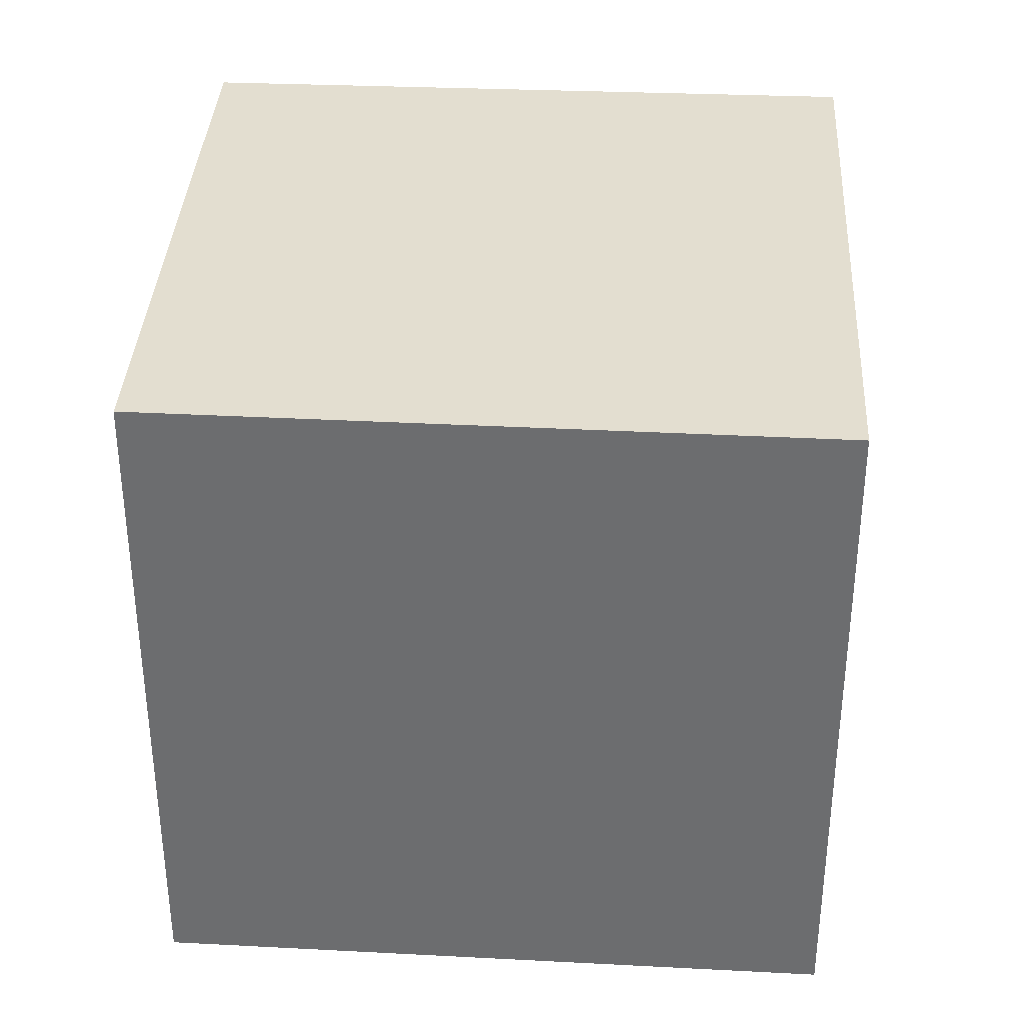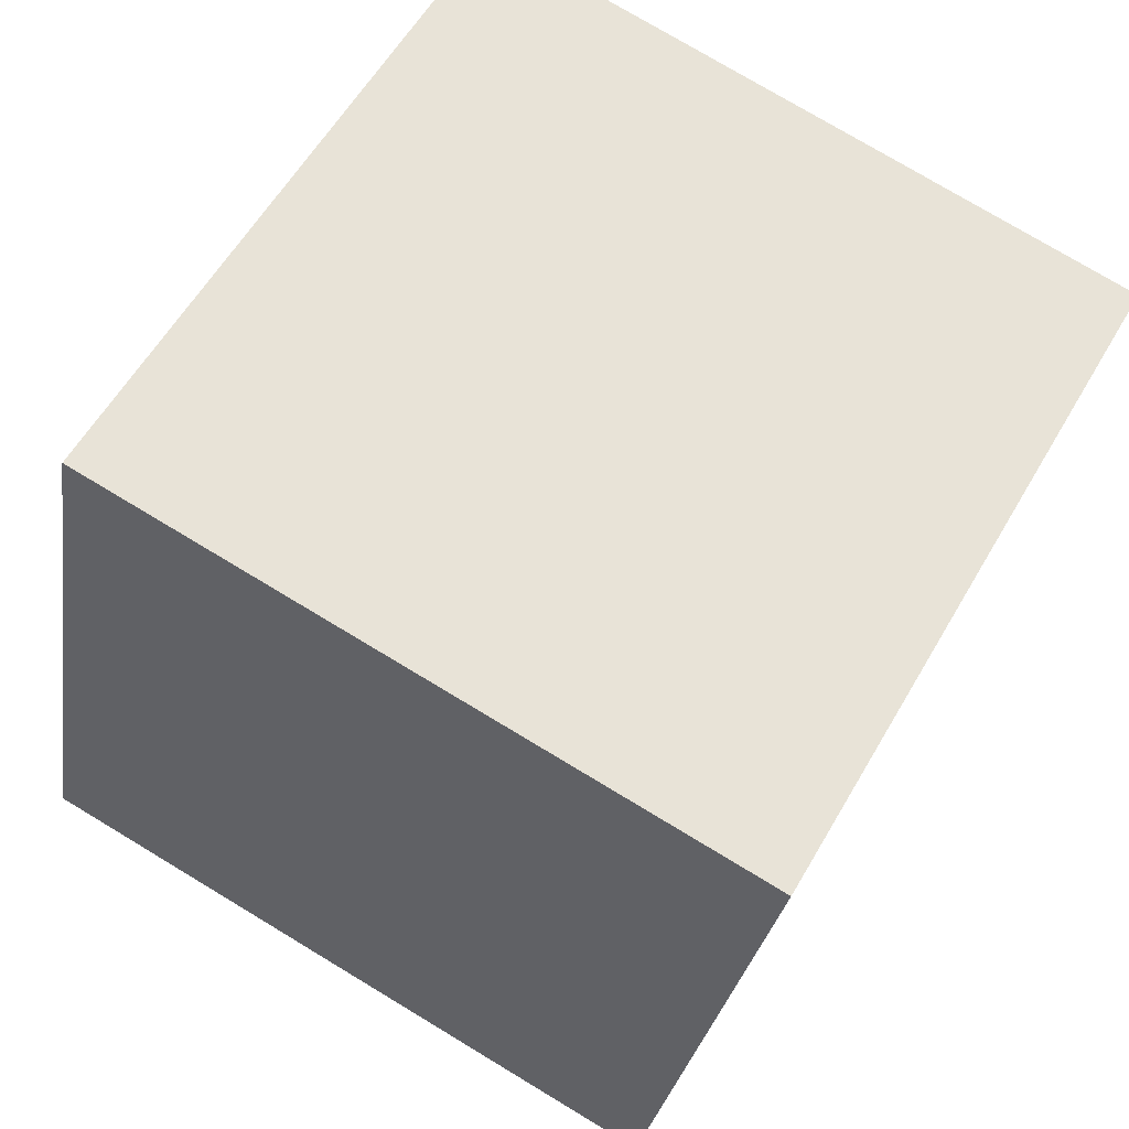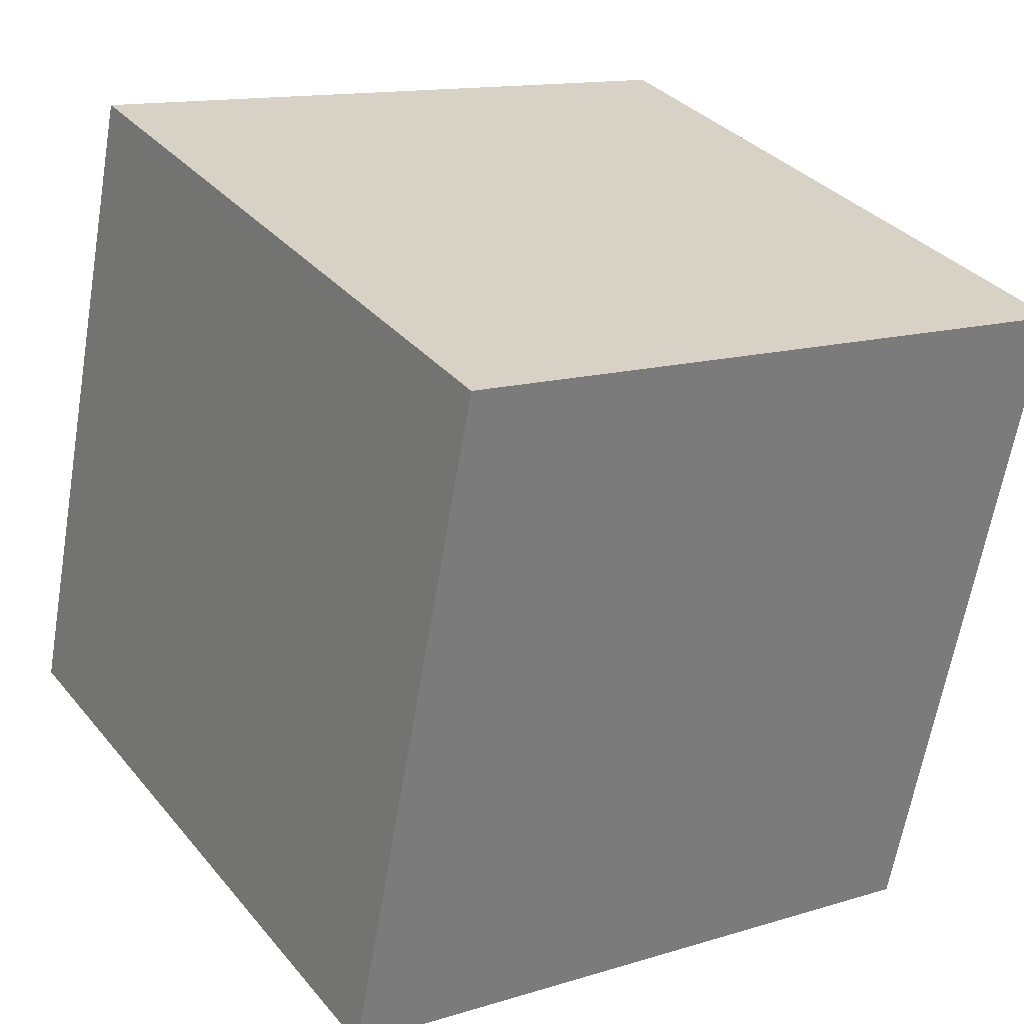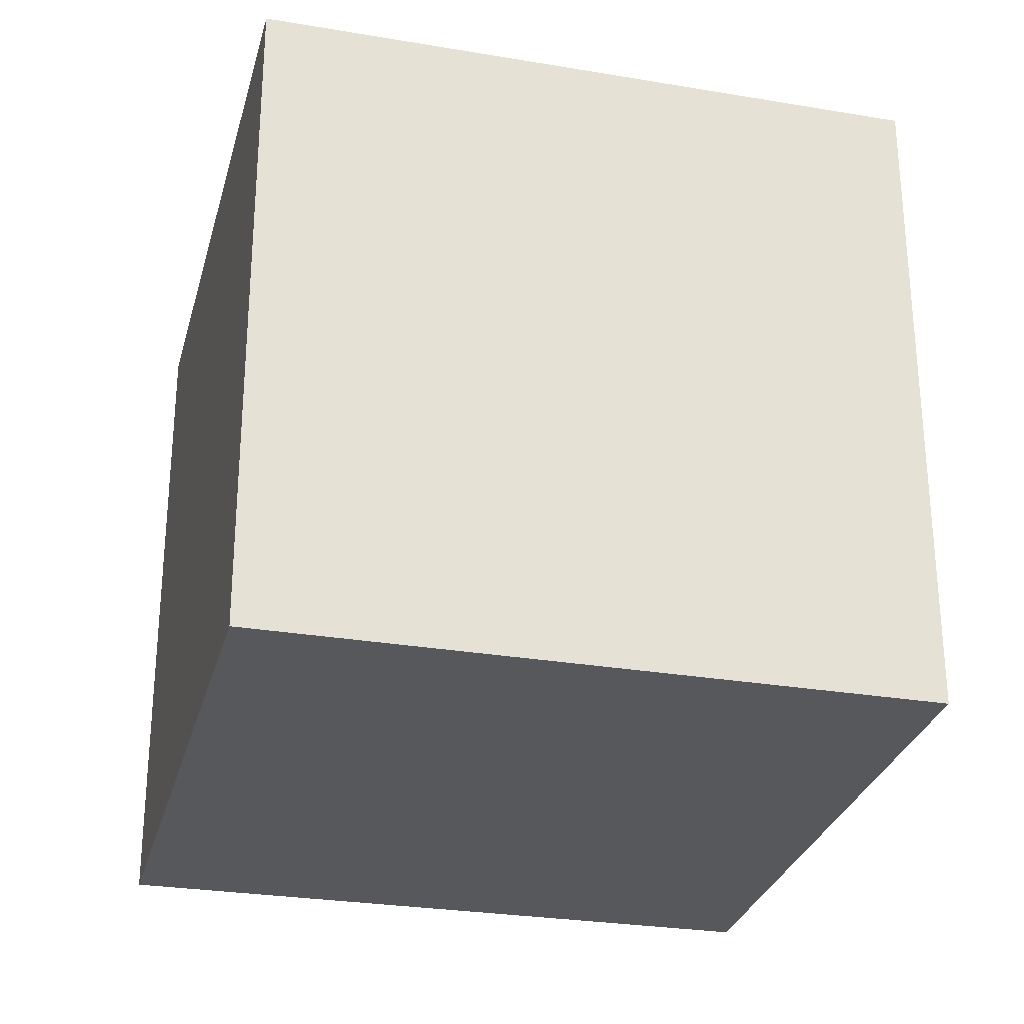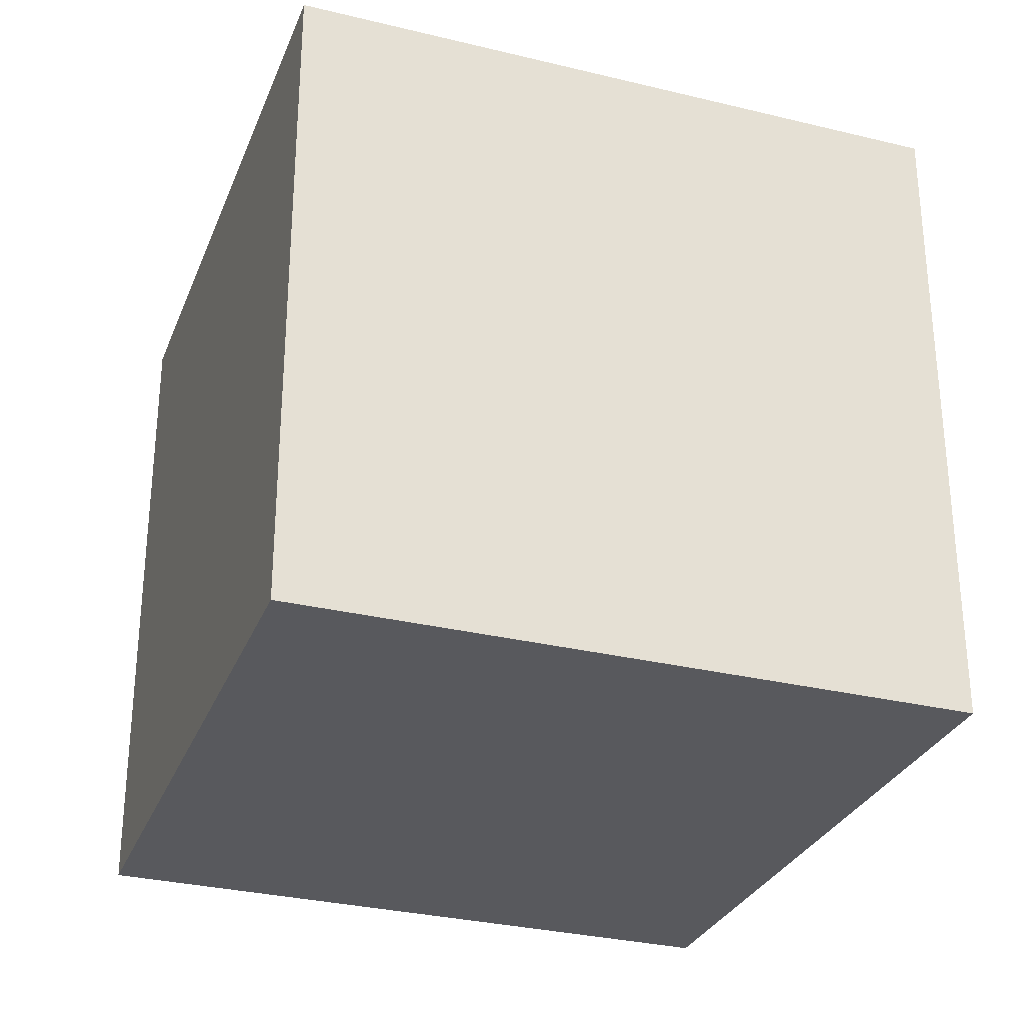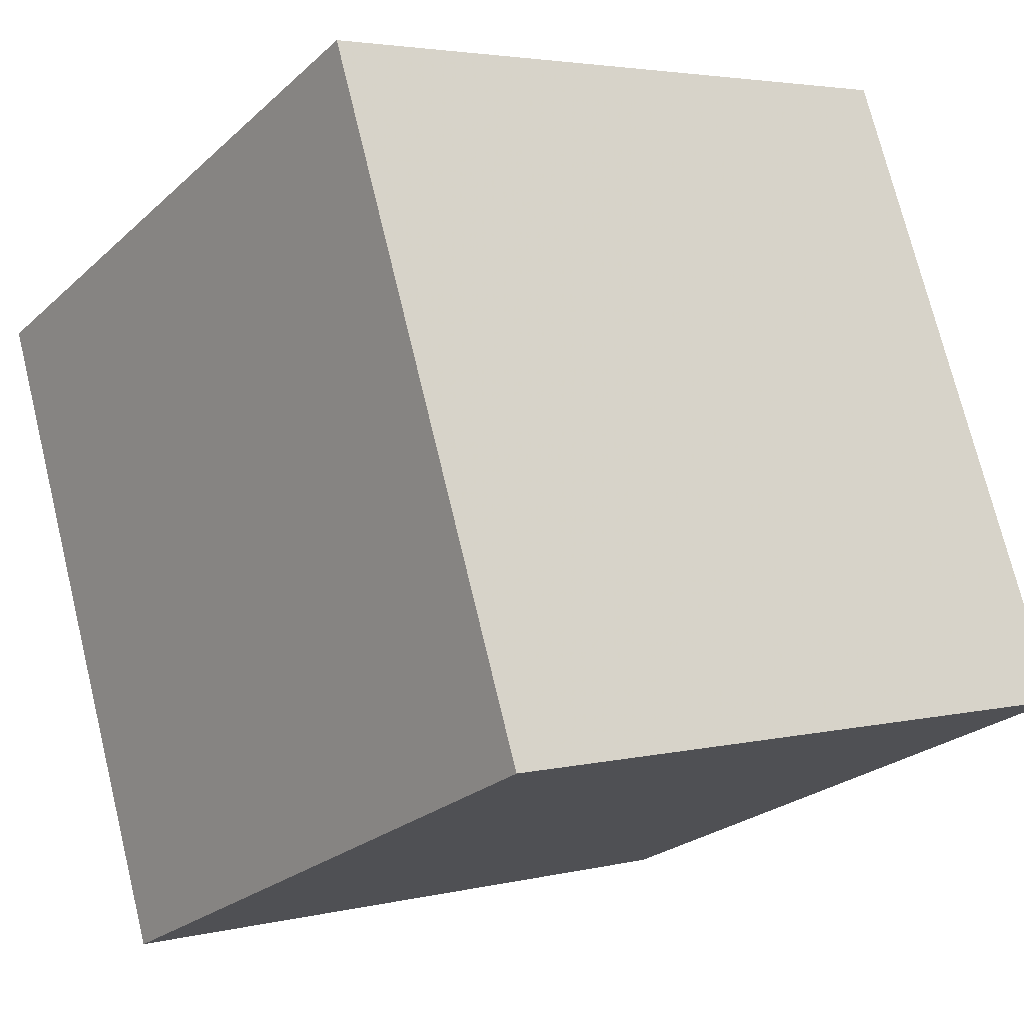
<metadata>
{"format":"obj","ext":"obj","renderer":"f3d","projection":"perspective","resolution":1024,"background":"white","views":[{"elev":35.7,"azim":76.4,"up":"+Y"},{"elev":76.8,"azim":121.0,"up":"+Z"},{"elev":13.4,"azim":-124.9,"up":"+Z"},{"elev":-28.3,"azim":-30.9,"up":"+Y"},{"elev":-30.0,"azim":143.4,"up":"+Y"},{"elev":-24.3,"azim":-34.7,"up":"+Z"}]}
</metadata>
<code>
v 130 165 65
v 82 165 225
v 240 165 272
v 290 165 114
v 290 0 114
v 240 0 272
v 130 0 65
v 82 0 225
f 1 2 3
f 1 3 4
f 5 4 3
f 5 3 6
f 7 1 4
f 7 4 5
f 8 2 1
f 8 1 7
f 6 3 2
f 6 2 8
f 5 6 8
f 5 8 7

</code>
